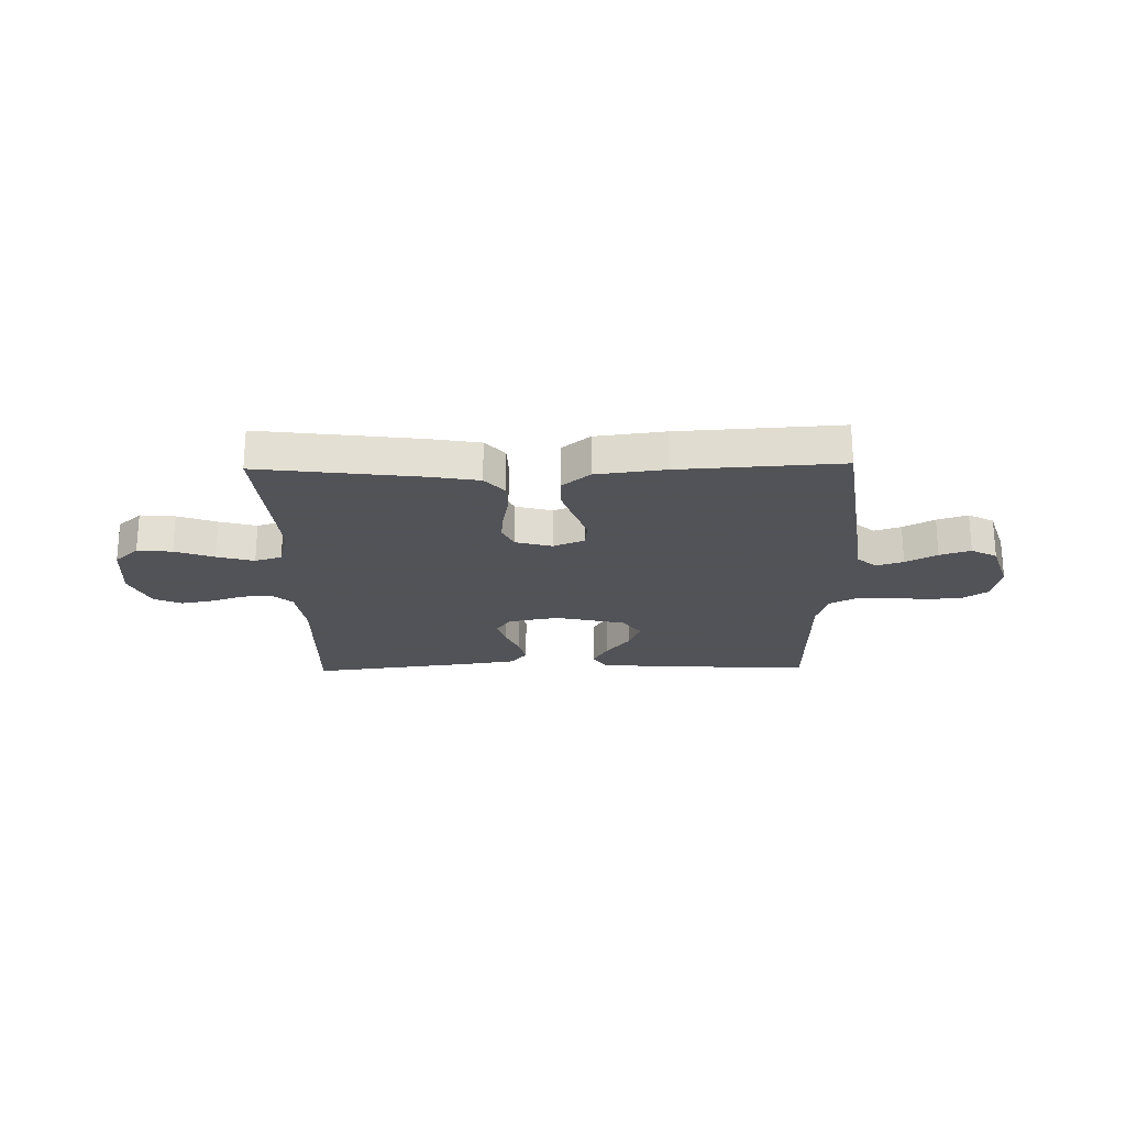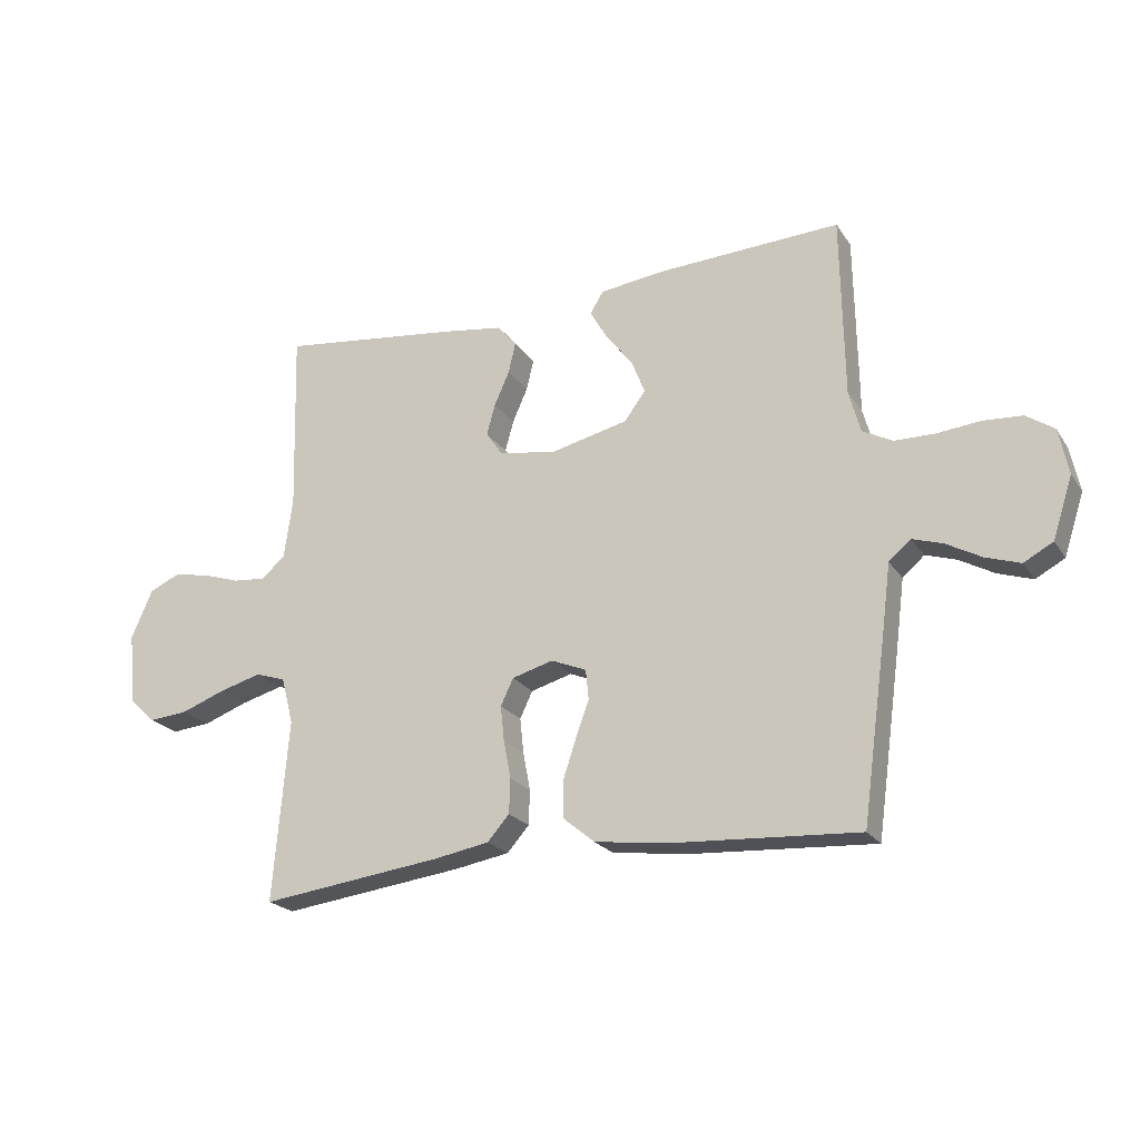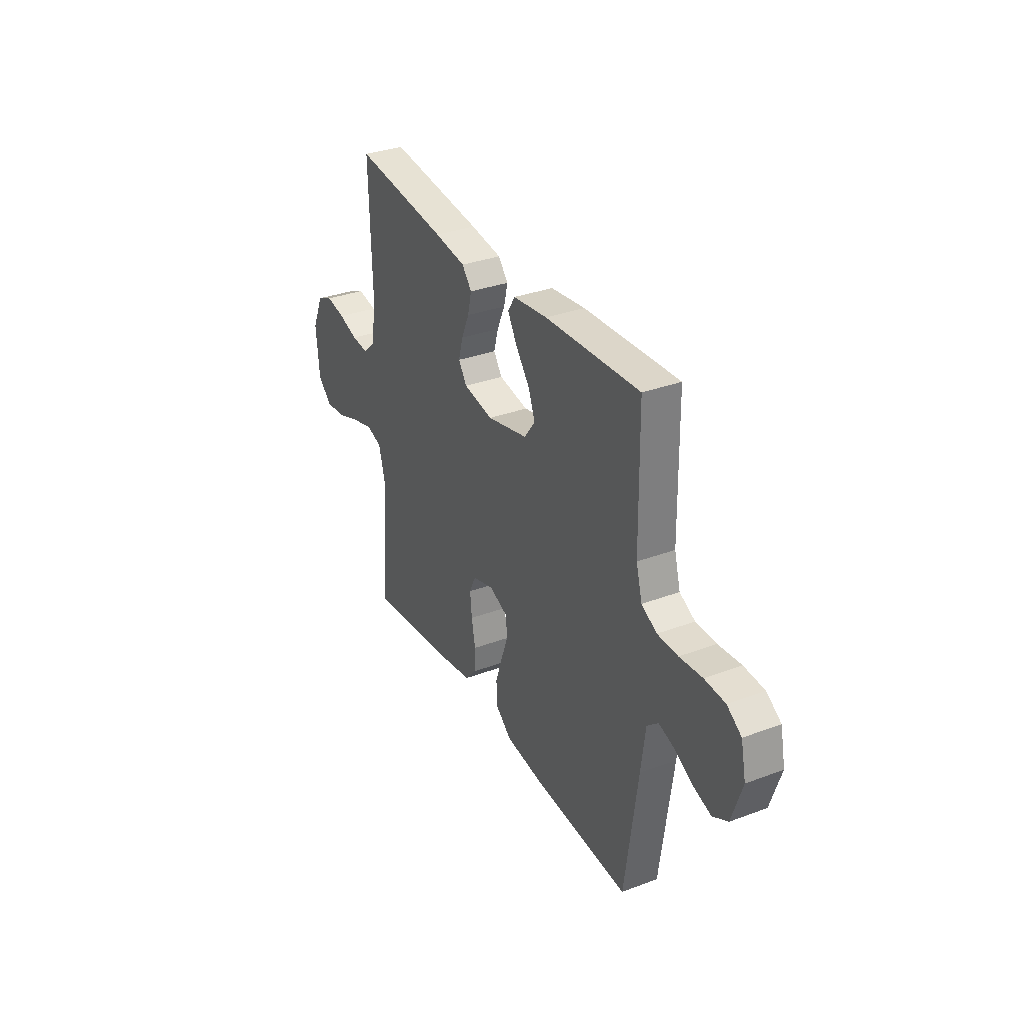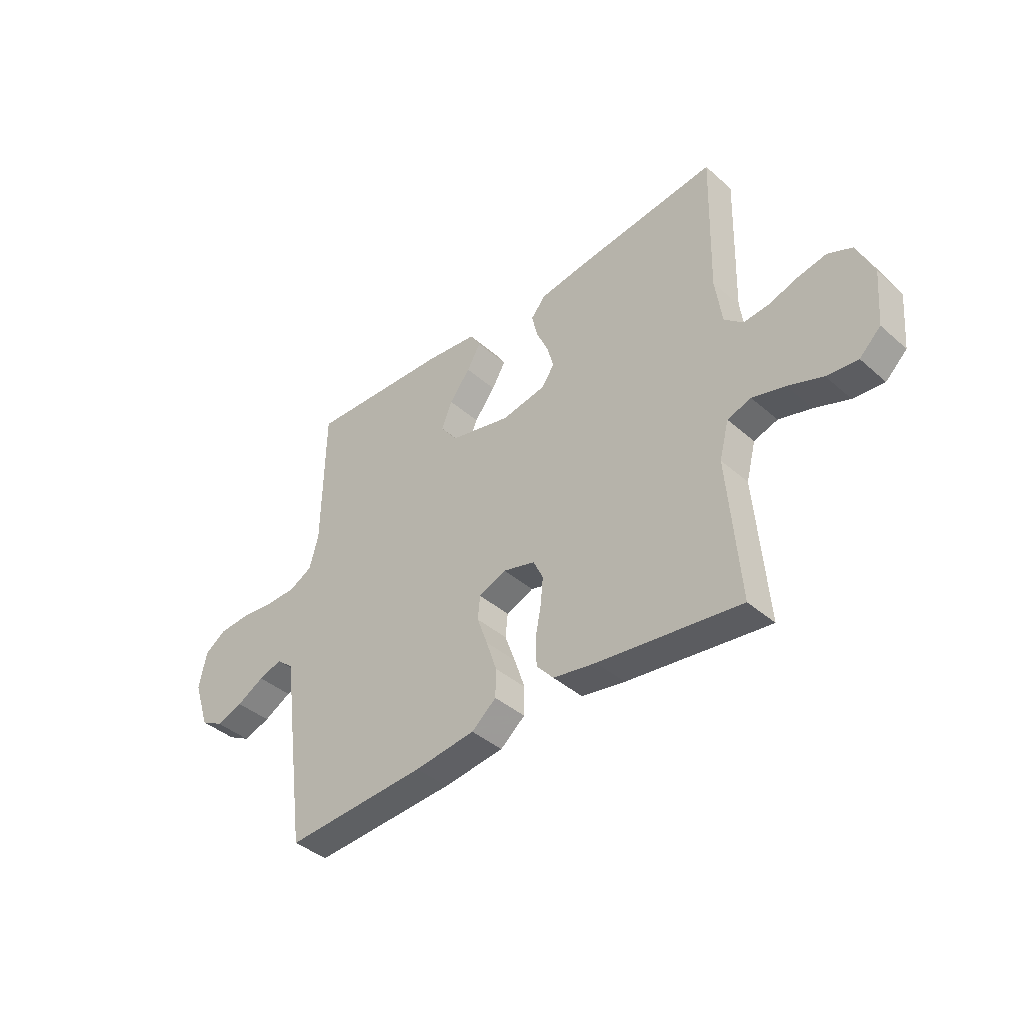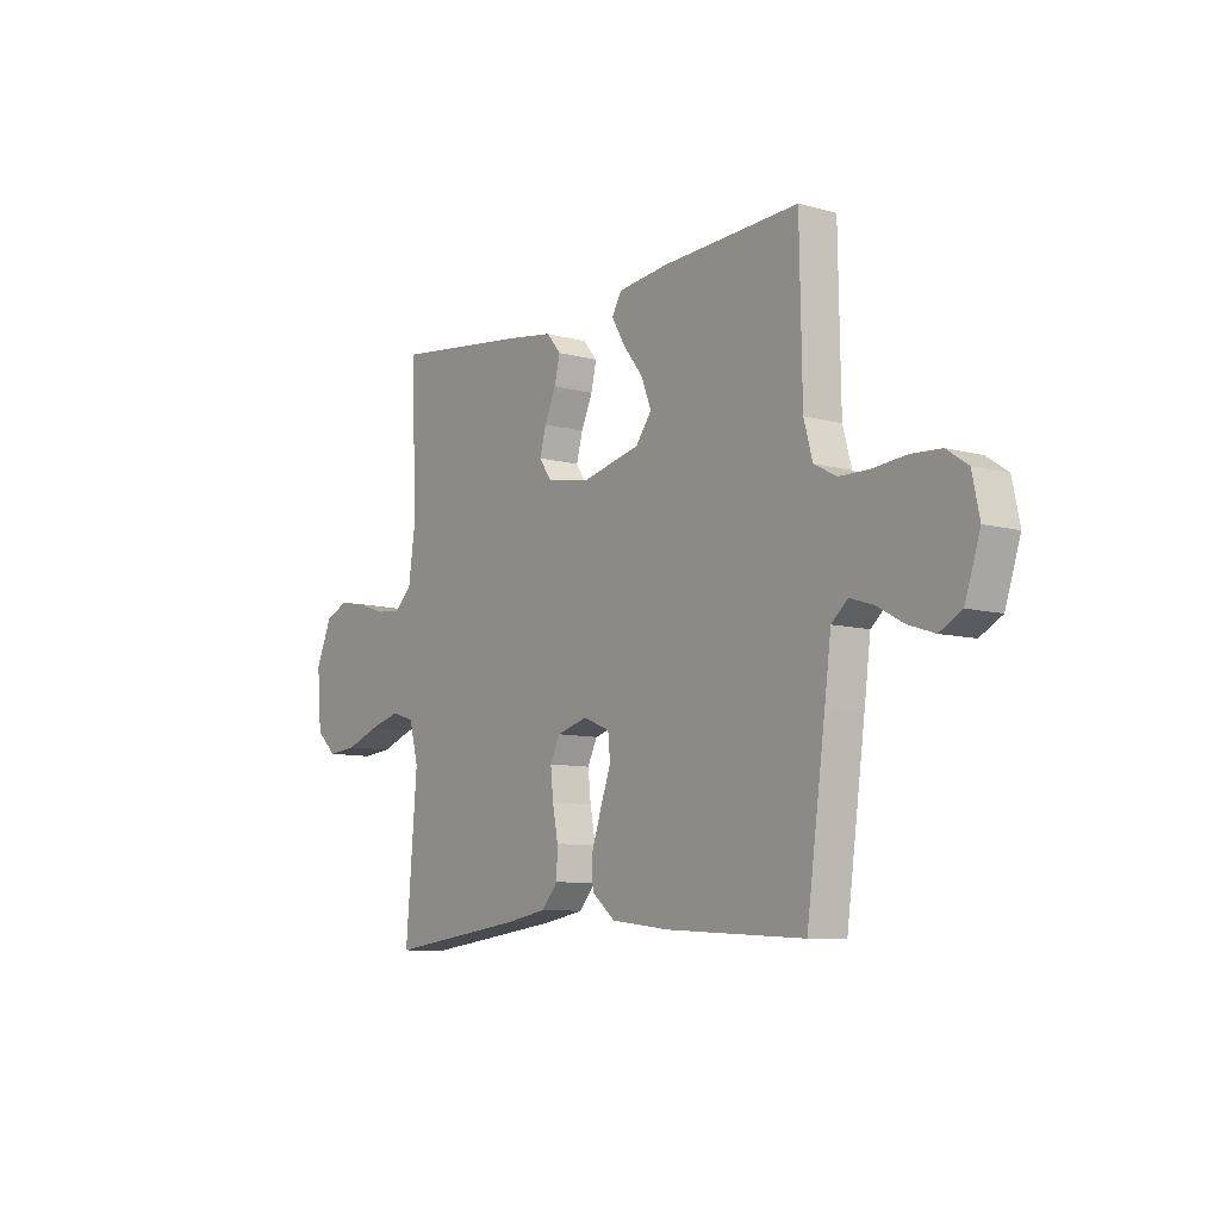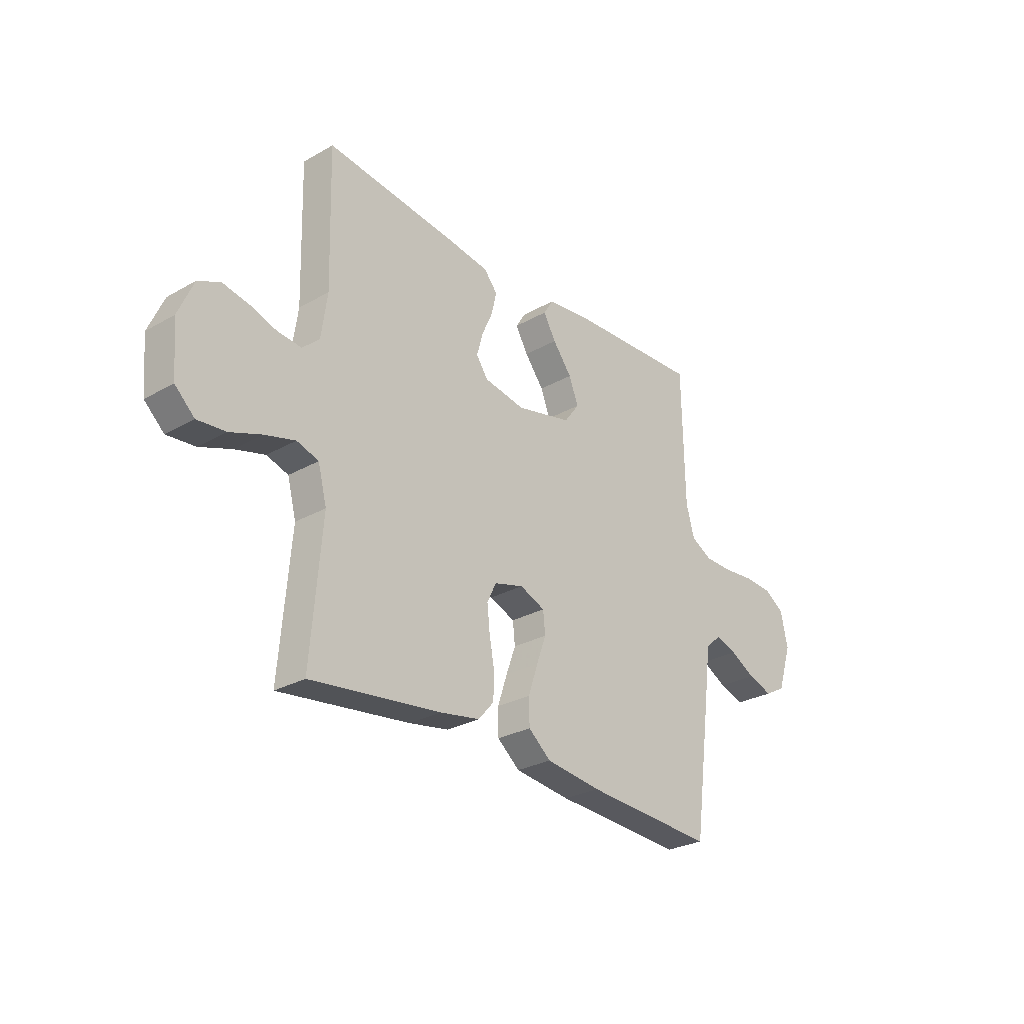
<metadata>
{"format":"obj","ext":"obj","renderer":"f3d","projection":"perspective","resolution":1024,"background":"white","views":[{"elev":-22.5,"azim":-178.8,"up":"+Y"},{"elev":-21.9,"azim":-155.2,"up":"+Z"},{"elev":32.9,"azim":-117.4,"up":"+Z"},{"elev":-40.5,"azim":43.1,"up":"+Z"},{"elev":-8.9,"azim":-126.2,"up":"+Z"},{"elev":-27.7,"azim":130.9,"up":"+Z"}]}
</metadata>
<code>
v 0.5 0.07 0.5
v 0.492 0.07 0.2
v 0.506 0.07 0.101
v 0.545 0.07 0.066
v 0.599 0.07 0.071
v 0.66 0.07 0.091
v 0.721 0.07 0.103
v 0.772 0.07 0.08
v 0.807 0.07 0
v 0.797 0.07 -0.117
v 0.752 0.07 -0.159
v 0.687 0.07 -0.153
v 0.614 0.07 -0.126
v 0.545 0.07 -0.107
v 0.495 0.07 -0.123
v 0.475 0.07 -0.2
v 0.5 0.07 -0.5
v 0.2 0.07 -0.462
v 0.109 0.07 -0.446
v 0.073 0.07 -0.405
v 0.071 0.07 -0.348
v 0.083 0.07 -0.285
v 0.089 0.07 -0.227
v 0.068 0.07 -0.183
v 0 0.07 -0.164
v -0.058 0.07 -0.188
v -0.063 0.07 -0.237
v -0.041 0.07 -0.298
v -0.019 0.07 -0.364
v -0.02 0.07 -0.423
v -0.072 0.07 -0.466
v -0.2 0.07 -0.482
v -0.5 0.07 -0.5
v -0.541 0.07 -0.2
v -0.555 0.07 -0.091
v -0.591 0.07 -0.06
v -0.641 0.07 -0.076
v -0.699 0.07 -0.108
v -0.756 0.07 -0.127
v -0.804 0.07 -0.101
v -0.837 0.07 0
v -0.821 0.07 0.076
v -0.775 0.07 0.107
v -0.71 0.07 0.111
v -0.638 0.07 0.104
v -0.573 0.07 0.105
v -0.524 0.07 0.131
v -0.505 0.07 0.2
v -0.5 0.07 0.5
v -0.2 0.07 0.486
v -0.091 0.07 0.473
v -0.069 0.07 0.437
v -0.098 0.07 0.387
v -0.142 0.07 0.33
v -0.164 0.07 0.274
v -0.129 0.07 0.227
v 0 0.07 0.197
v 0.094 0.07 0.214
v 0.121 0.07 0.253
v 0.107 0.07 0.304
v 0.082 0.07 0.36
v 0.07 0.07 0.411
v 0.101 0.07 0.448
v 0.2 0.07 0.463
v 0.5 0 0.5
v 0.492 0 0.2
v 0.506 0 0.101
v 0.545 0 0.066
v 0.599 0 0.071
v 0.66 0 0.091
v 0.721 0 0.103
v 0.772 0 0.08
v 0.807 0 0
v 0.797 0 -0.117
v 0.752 0 -0.159
v 0.687 0 -0.153
v 0.614 0 -0.126
v 0.545 0 -0.107
v 0.495 0 -0.123
v 0.475 0 -0.2
v 0.5 0 -0.5
v 0.2 0 -0.462
v 0.109 0 -0.446
v 0.073 0 -0.405
v 0.071 0 -0.348
v 0.083 0 -0.285
v 0.089 0 -0.227
v 0.068 0 -0.183
v 0 0 -0.164
v -0.058 0 -0.188
v -0.063 0 -0.237
v -0.041 0 -0.298
v -0.019 0 -0.364
v -0.02 0 -0.423
v -0.072 0 -0.466
v -0.2 0 -0.482
v -0.5 0 -0.5
v -0.541 0 -0.2
v -0.555 0 -0.091
v -0.591 0 -0.06
v -0.641 0 -0.076
v -0.699 0 -0.108
v -0.756 0 -0.127
v -0.804 0 -0.101
v -0.837 0 0
v -0.821 0 0.076
v -0.775 0 0.107
v -0.71 0 0.111
v -0.638 0 0.104
v -0.573 0 0.105
v -0.524 0 0.131
v -0.505 0 0.2
v -0.5 0 0.5
v -0.2 0 0.486
v -0.091 0 0.473
v -0.069 0 0.437
v -0.098 0 0.387
v -0.142 0 0.33
v -0.164 0 0.274
v -0.129 0 0.227
v 0 0 0.197
v 0.094 0 0.214
v 0.121 0 0.253
v 0.107 0 0.304
v 0.082 0 0.36
v 0.07 0 0.411
v 0.101 0 0.448
v 0.2 0 0.463
f 63 64 1 2
f 60 61 62 63
f 59 60 63 2
f 58 59 2 3
f 57 58 3 4
f 56 57 4
f 51 52 53 54
f 51 54 55
f 48 49 50 51
f 47 48 51 55
f 46 47 55 56
f 42 43 44 45
f 42 45 46
f 41 42 46
f 37 38 39 40
f 36 37 40 41
f 32 33 34 35
f 30 31 32 35
f 30 35 36
f 27 28 29 30
f 27 30 36
f 26 27 36
f 25 26 36 41
f 19 20 21 22
f 19 22 23
f 16 17 18 19
f 15 16 19 23
f 14 15 23 24
f 10 11 12 13
f 10 13 14
f 9 10 14
f 5 6 7 8
f 4 5 8 9
f 25 41 46 56
f 14 24 25 56
f 4 9 14 56
f 66 65 128 127
f 127 126 125 124
f 66 127 124 123
f 67 66 123 122
f 68 67 122 121
f 68 121 120
f 118 117 116 115
f 119 118 115
f 115 114 113 112
f 119 115 112 111
f 120 119 111 110
f 109 108 107 106
f 110 109 106
f 110 106 105
f 104 103 102 101
f 105 104 101 100
f 99 98 97 96
f 99 96 95 94
f 100 99 94
f 94 93 92 91
f 100 94 91
f 100 91 90
f 105 100 90 89
f 86 85 84 83
f 87 86 83
f 83 82 81 80
f 87 83 80 79
f 88 87 79 78
f 77 76 75 74
f 78 77 74
f 78 74 73
f 72 71 70 69
f 73 72 69 68
f 120 110 105 89
f 120 89 88 78
f 120 78 73 68
f 1 65 66 2
f 2 66 67 3
f 3 67 68 4
f 4 68 69 5
f 5 69 70 6
f 6 70 71 7
f 7 71 72 8
f 8 72 73 9
f 9 73 74 10
f 10 74 75 11
f 11 75 76 12
f 12 76 77 13
f 13 77 78 14
f 14 78 79 15
f 15 79 80 16
f 16 80 81 17
f 17 81 82 18
f 18 82 83 19
f 19 83 84 20
f 20 84 85 21
f 21 85 86 22
f 22 86 87 23
f 23 87 88 24
f 24 88 89 25
f 25 89 90 26
f 26 90 91 27
f 27 91 92 28
f 28 92 93 29
f 29 93 94 30
f 30 94 95 31
f 31 95 96 32
f 32 96 97 33
f 33 97 98 34
f 34 98 99 35
f 35 99 100 36
f 36 100 101 37
f 37 101 102 38
f 38 102 103 39
f 39 103 104 40
f 40 104 105 41
f 41 105 106 42
f 42 106 107 43
f 43 107 108 44
f 44 108 109 45
f 45 109 110 46
f 46 110 111 47
f 47 111 112 48
f 48 112 113 49
f 49 113 114 50
f 50 114 115 51
f 51 115 116 52
f 52 116 117 53
f 53 117 118 54
f 54 118 119 55
f 55 119 120 56
f 56 120 121 57
f 57 121 122 58
f 58 122 123 59
f 59 123 124 60
f 60 124 125 61
f 61 125 126 62
f 62 126 127 63
f 63 127 128 64
f 64 128 65 1

</code>
